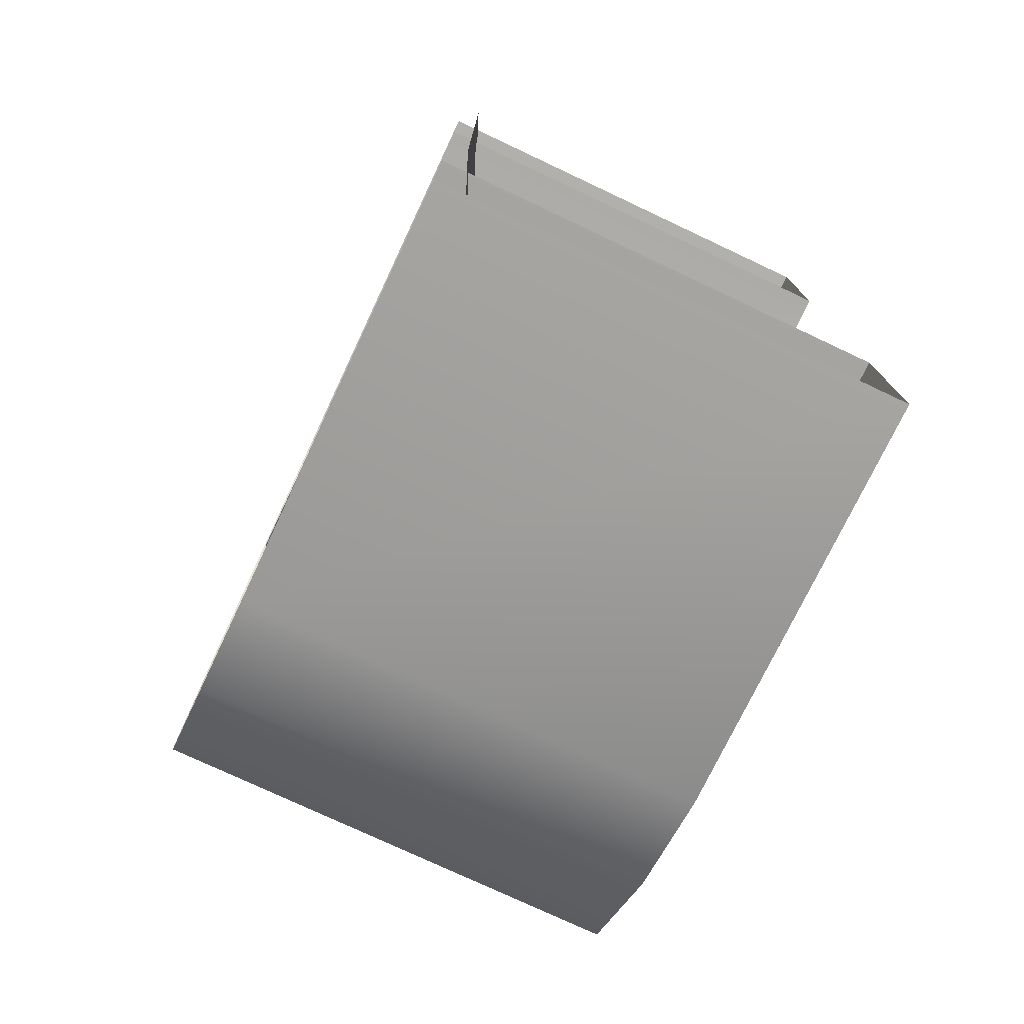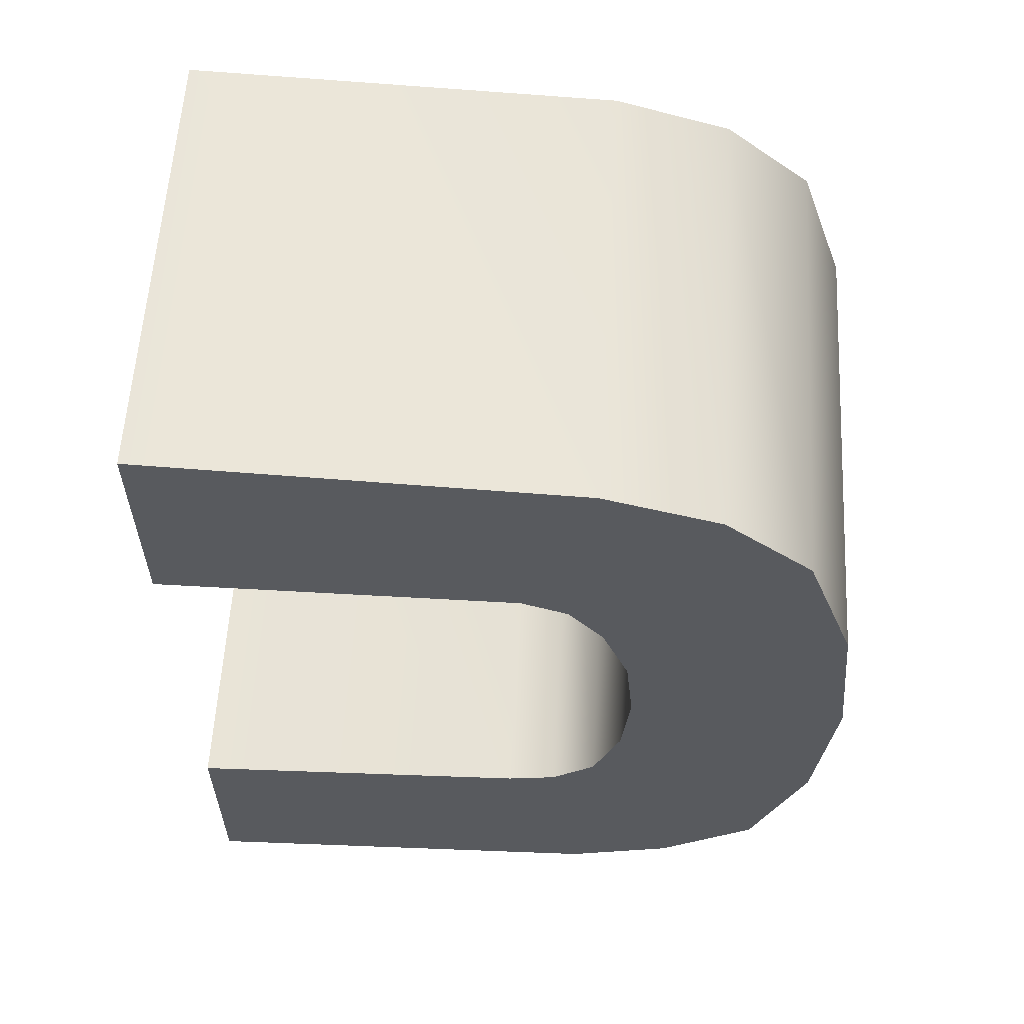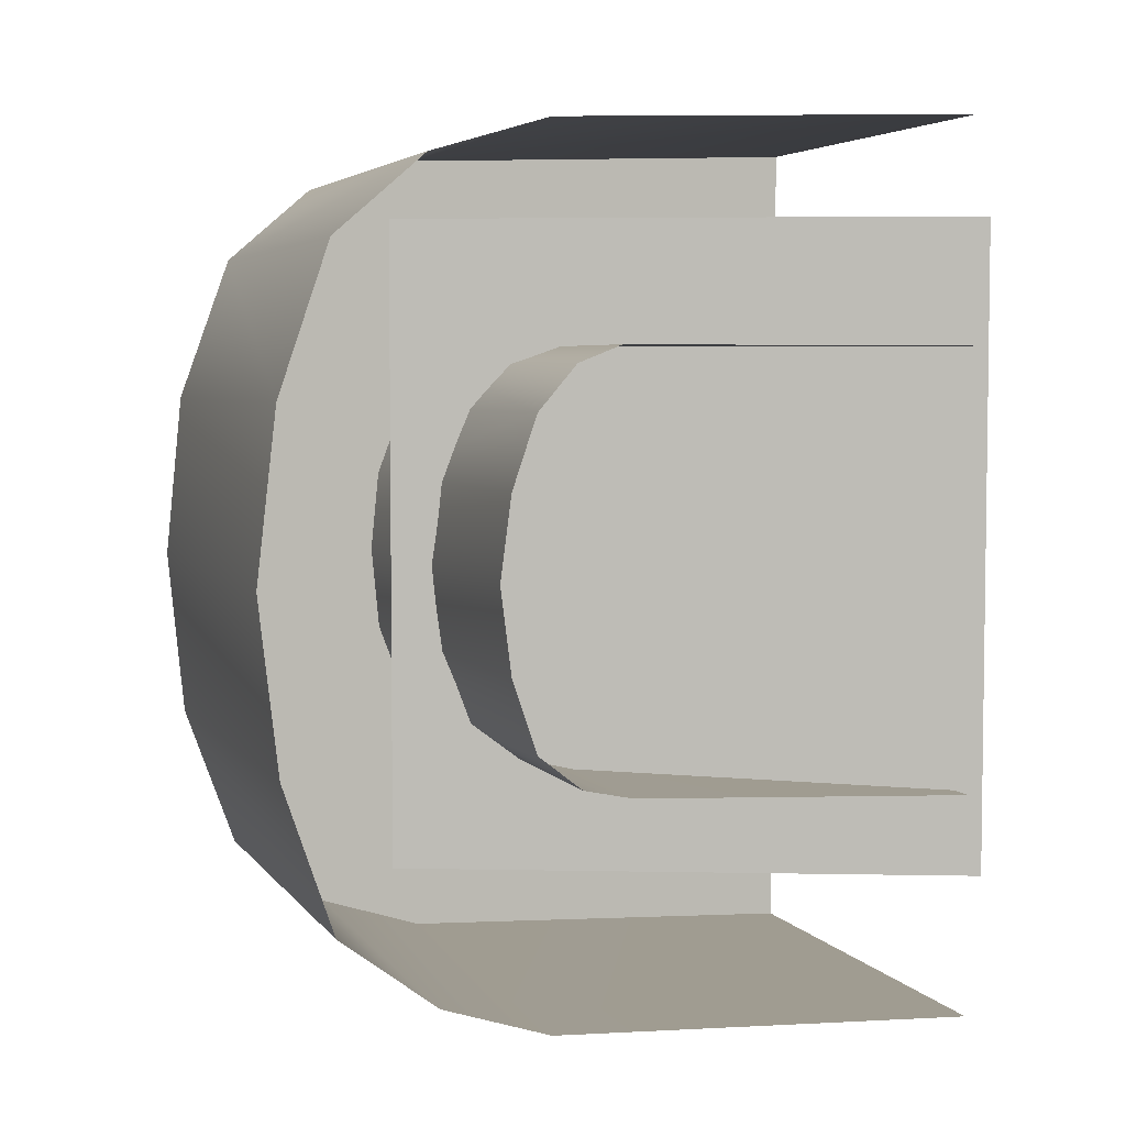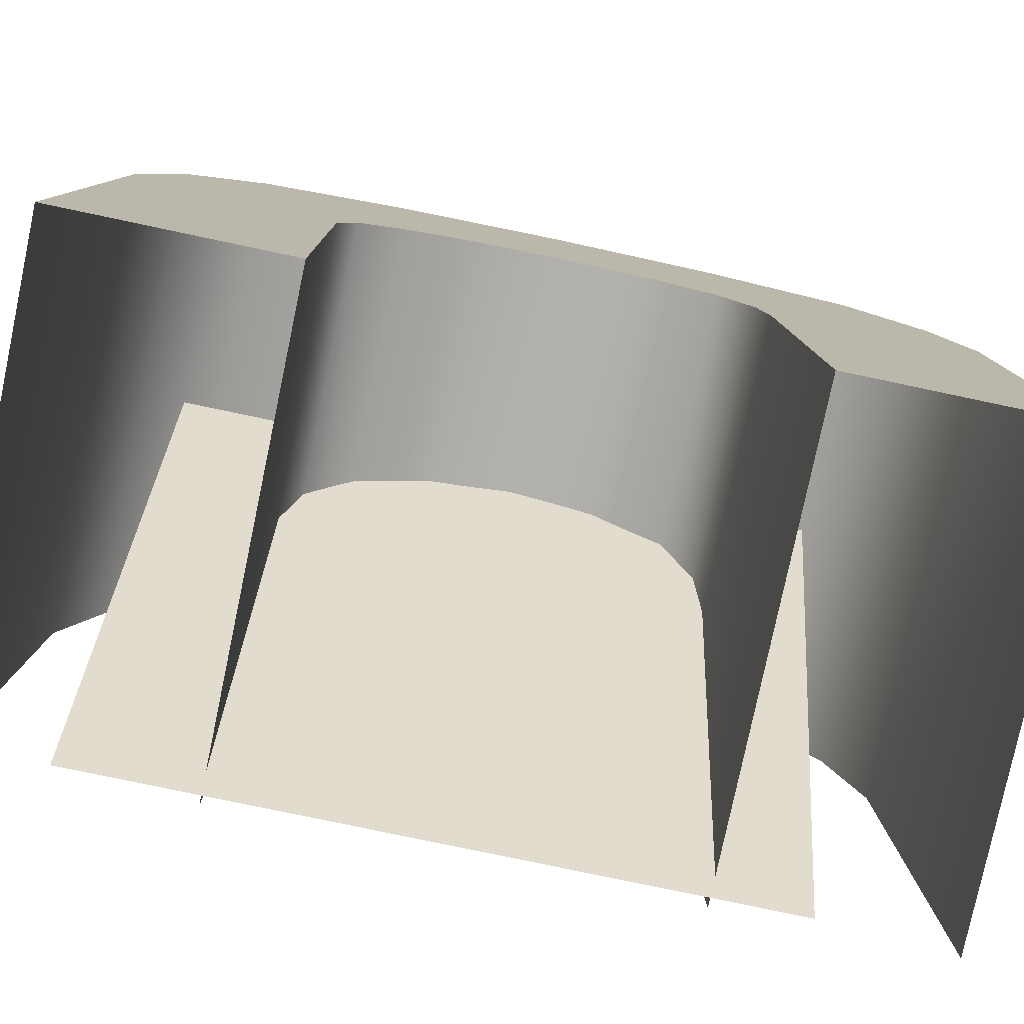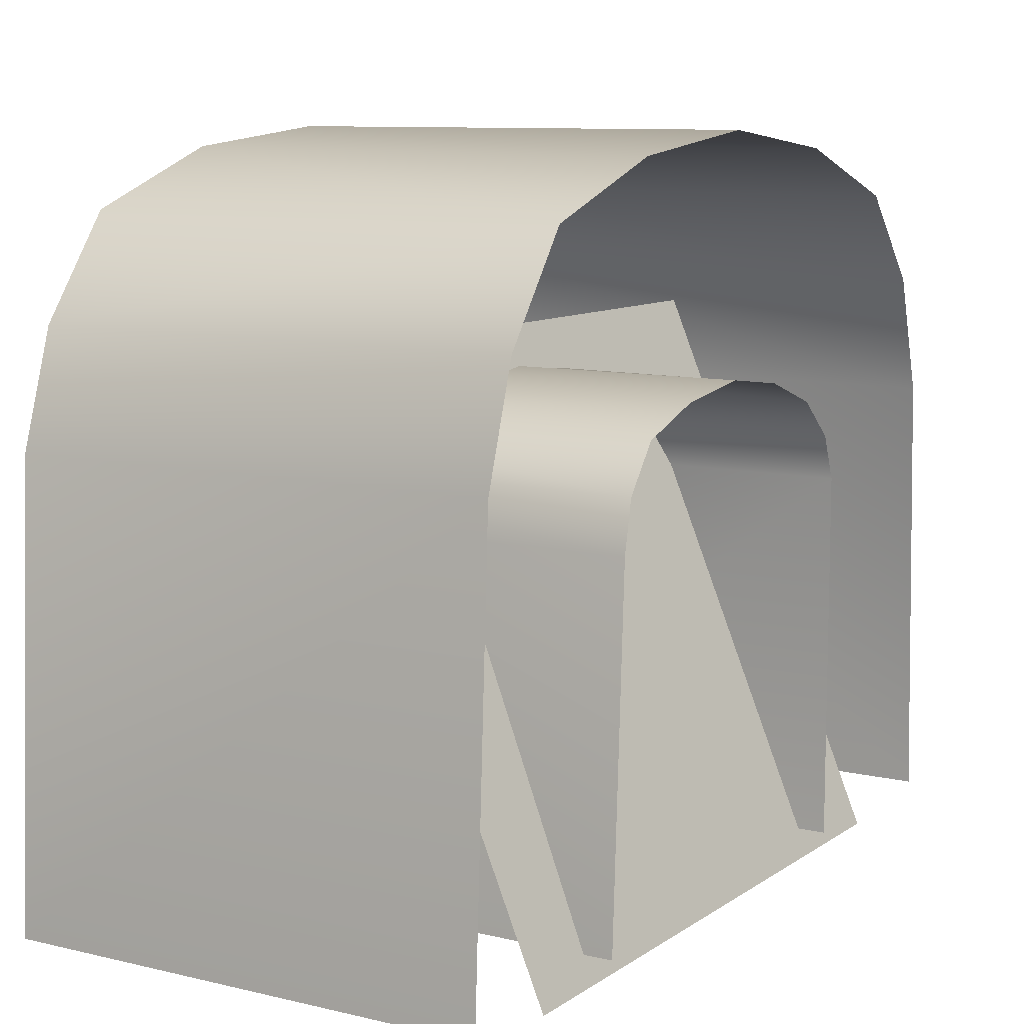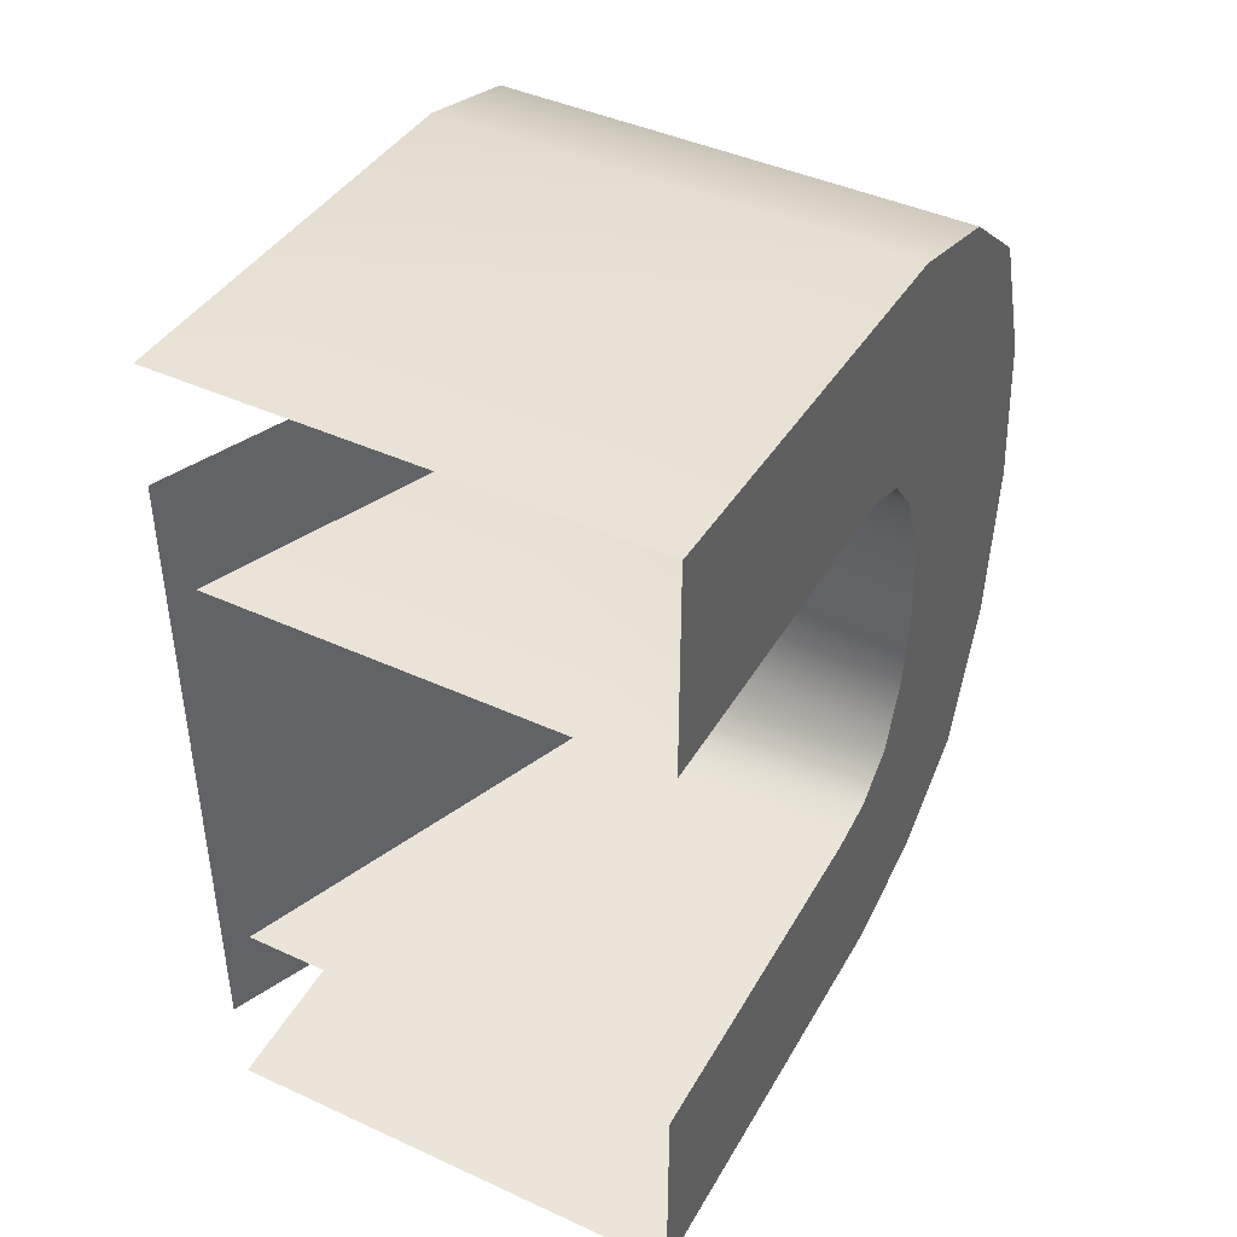
<metadata>
{"format":"obj","ext":"obj","renderer":"f3d","projection":"perspective","resolution":1024,"background":"white","views":[{"elev":-76.3,"azim":-25.2,"up":"+Z"},{"elev":59.0,"azim":93.4,"up":"+Z"},{"elev":4.6,"azim":-109.0,"up":"+Z"},{"elev":-78.8,"azim":78.1,"up":"+Y"},{"elev":9.6,"azim":-148.6,"up":"+Y"},{"elev":43.2,"azim":28.5,"up":"+Z"}]}
</metadata>
<code>
v -38.24 0.06492 64.84
v 37.54 0.06492 64.84
v 37.54 69.55 62.06
v -38.24 69.55 62.06
v 37.54 0.06492 -77.28
v -38.24 0.06492 -77.28
v -38.24 69.55 -73.93
v 37.54 69.55 -73.93
v -38.24 86.92 -68.36
v 37.54 86.92 -68.36
v -38.24 102.5 -56.66
v 37.54 102.5 -56.66
v 37.54 111 -33.25
v -38.24 110.5 -33.25
v 37.54 113.6 -5.938
v -38.24 113.6 -5.938
v 37.54 111 20.81
v -38.24 110.5 20.81
v 37.54 102.5 44.22
v -38.24 102.5 44.22
v -38.24 88.26 56.48
v 37.54 88.26 56.48
v 37.54 0.06492 29.17
v -38.24 0.06492 29.17
v -38.24 58.41 29.17
v 37.54 58.41 29.17
v -38.24 0.06492 -41.61
v 37.54 0.06492 -41.61
v 37.54 56.63 -38.82
v -38.24 56.63 -38.82
v 37.54 64.65 -37.15
v -38.24 64.65 -37.15
v 37.54 71.78 -31.58
v -38.24 71.78 -31.58
v 37.54 76.23 -19.87
v -38.24 75.78 -19.87
v 37.54 77.57 -5.938
v -38.24 77.57 -5.938
v 37.54 76.23 7.437
v -38.24 75.78 7.437
v 37.54 71.78 19.14
v -38.24 71.78 19.14
v 37.54 65.99 26.39
v -38.24 65.54 26.39
g arch1:Mesh
f 1 2 3
f 1 3 4
f 5 6 7
f 5 7 8
f 8 7 9
f 8 9 10
f 10 9 11
f 10 11 12
f 13 12 11
f 13 11 14
f 15 13 14
f 15 14 16
f 17 15 16
f 17 16 18
f 19 17 18
f 19 18 20
f 21 22 19
f 21 19 20
f 4 3 22
f 4 22 21
f 23 24 25
f 23 25 26
f 27 28 29
f 27 29 30
f 30 29 31
f 30 31 32
f 32 31 33
f 32 33 34
f 33 35 36
f 33 36 34
f 35 37 38
f 35 38 36
f 37 39 40
f 37 40 38
f 39 41 42
f 39 42 40
f 43 44 42
f 43 42 41
f 26 25 44
f 26 44 43
v 37.54 0.06492 -77.28
v 37.54 69.55 -73.93
v 37.54 86.92 -68.36
v 37.54 102.5 -56.66
v 37.54 0.06492 -41.61
v 37.54 56.63 -38.82
v 37.54 64.65 -37.15
v 37.54 111 -33.25
v 37.54 71.78 -31.58
v 37.54 76.23 -19.87
v 37.54 77.57 -5.938
v 37.54 113.6 -5.938
v 37.54 76.23 7.437
v 37.54 71.78 19.14
v 37.54 111 20.81
v 37.54 65.99 26.39
v 37.54 58.41 29.17
v 37.54 102.5 44.22
v 37.54 0.06492 29.17
v 37.54 88.26 56.48
v 37.54 69.55 62.06
v 37.54 0.06492 64.84
g arch2:Mesh
f 45 46 47
f 45 47 48
f 45 48 49
f 49 48 50
f 50 48 51
f 51 48 52
f 51 52 53
f 53 52 54
f 54 52 55
f 55 52 56
f 55 56 57
f 57 56 58
f 58 56 59
f 58 59 60
f 60 59 61
f 61 59 62
f 63 61 62
f 63 62 64
f 63 64 65
f 63 65 66
v 0.9767 83.67 49.45
v -35.4 -4.044 49.45
v 0.9767 83.67 -55.46
v -35.4 -4.044 -55.46
g pPlane1
f 67 68 70 69

</code>
